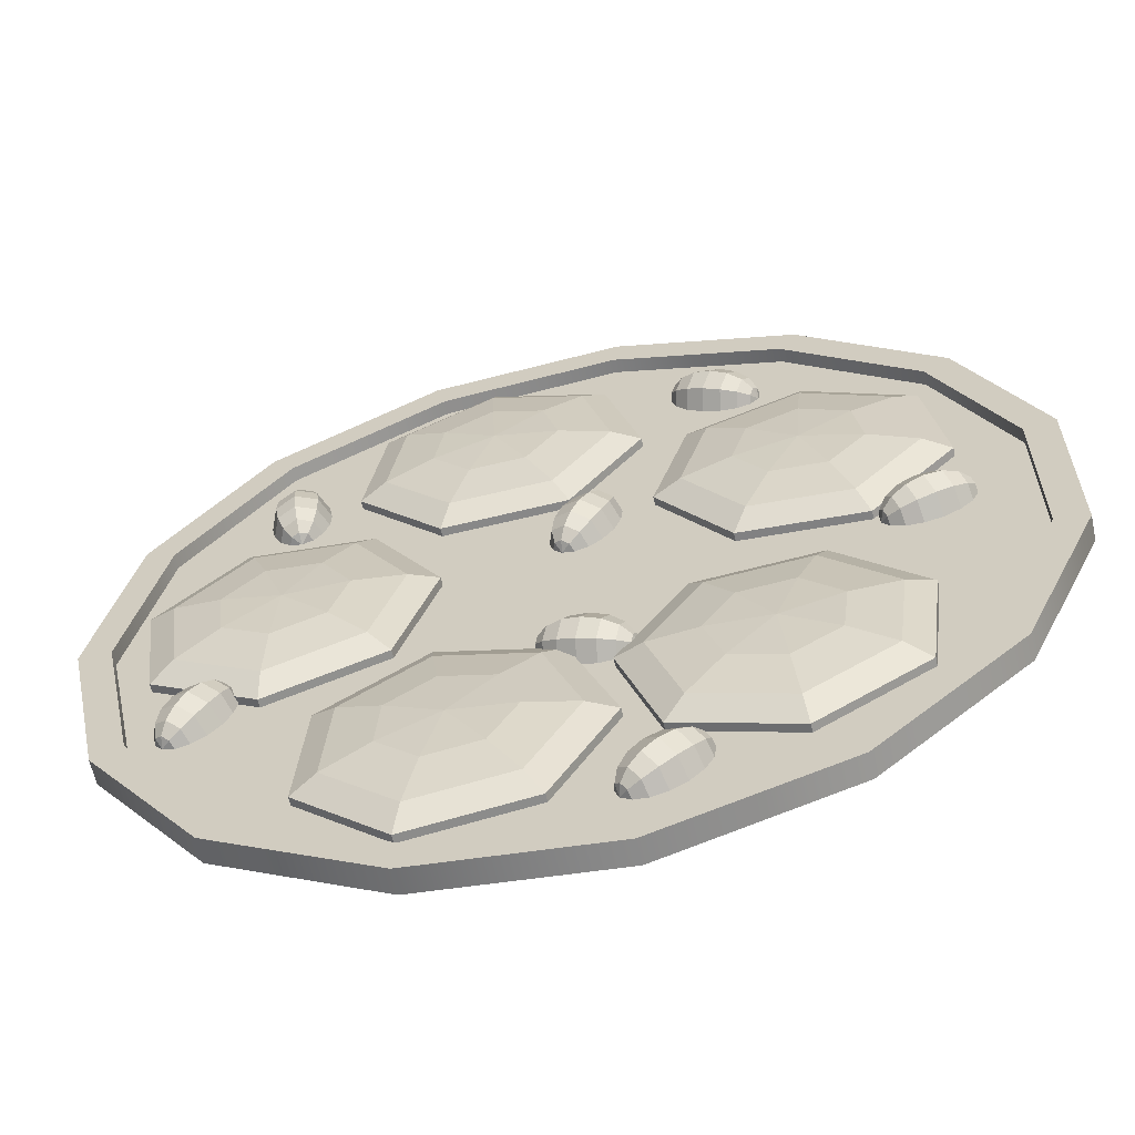
<metadata>
{"format":"obj","ext":"obj","renderer":"f3d","projection":"perspective","resolution":1024,"background":"white","views":[{"elev":-61.9,"azim":-167.6,"up":"+Z"}]}
</metadata>
<code>
v -0.0653 0.000508 -0.7976
v -0.06986 0.01793 -0.8033
v -0.08066 0.02512 -0.817
v -0.0914 0.01785 -0.8307
v -0.09577 0.000385 -0.8364
v -0.06993 0.000455 -0.7674
v -0.07835 0.03266 -0.7779
v -0.09832 0.04593 -0.8032
v -0.1181 0.0325 -0.8286
v -0.1262 0.000229 -0.8391
v -0.08756 0.000333 -0.7358
v -0.09855 0.0424 -0.7495
v -0.1246 0.05974 -0.7826
v -0.1506 0.0422 -0.8157
v -0.1611 3.7e-05 -0.8295
v -0.1155 0.00016 -0.7076
v -0.1274 0.0457 -0.7224
v -0.1556 0.06447 -0.7583
v -0.1837 0.04547 -0.7942
v -0.1951 -0.00016 -0.8091
v -0.1495 -3.7e-05 -0.6872
v -0.1605 0.04204 -0.7009
v -0.1866 0.05938 -0.734
v -0.2125 0.04183 -0.7671
v -0.223 -0.000333 -0.7809
v -0.1844 -0.000229 -0.6776
v -0.1928 0.03197 -0.6881
v -0.2128 0.04524 -0.7134
v -0.2326 0.03181 -0.7388
v -0.2407 -0.000455 -0.7493
v -0.2148 -0.000385 -0.6803
v -0.2194 0.01704 -0.6859
v -0.2302 0.02422 -0.6996
v -0.2409 0.01696 -0.7134
v -0.2453 -0.000508 -0.7191
v -0.07437 0.000483 -0.8219
v -0.2362 -0.000483 -0.6948
v -0.3829 0.000354 0.6136
v -0.3863 0.01776 0.6201
v -0.3945 0.02491 0.6355
v -0.4028 0.0176 0.6509
v -0.4062 0.000123 0.6571
v -0.3534 0.000396 0.6057
v -0.3597 0.03257 0.6177
v -0.3749 0.04577 0.6461
v -0.3901 0.03227 0.6745
v -0.3964 -3.1e-05 0.6861
v -0.3173 0.000378 0.6091
v -0.3256 0.04241 0.6247
v -0.3454 0.05966 0.662
v -0.3653 0.04202 0.699
v -0.3735 -0.00018 0.7142
v -0.2803 0.000302 0.6234
v -0.2892 0.0458 0.6403
v -0.3107 0.06447 0.6806
v -0.3322 0.04537 0.7207
v -0.3411 -0.000302 0.7371
v -0.2479 0.00018 0.6463
v -0.2561 0.04221 0.6619
v -0.276 0.05946 0.6991
v -0.2959 0.04182 0.7362
v -0.3041 -0.000378 0.7513
v -0.2251 3.1e-05 0.6744
v -0.2314 0.0322 0.6863
v -0.2466 0.0454 0.7148
v -0.2618 0.0319 0.7431
v -0.2681 -0.000396 0.7547
v -0.2153 -0.000123 0.7033
v -0.2187 0.01729 0.7098
v -0.2269 0.02443 0.7252
v -0.2351 0.01713 0.7405
v -0.2386 -0.000354 0.7468
v -0.4014 0.000258 0.6317
v -0.22 -0.000258 0.7288
v 0.6566 -0.000379 -0.2202
v 0.6626 0.01705 -0.2162
v 0.6772 0.02423 -0.2066
v 0.6919 0.01696 -0.1971
v 0.6979 -0.000506 -0.1933
v 0.6512 -0.000222 -0.2503
v 0.6624 0.03198 -0.2429
v 0.6894 0.04525 -0.2252
v 0.7164 0.03181 -0.2077
v 0.7276 -0.000455 -0.2006
v 0.6577 -3.1e-05 -0.2859
v 0.6723 0.04204 -0.2762
v 0.7076 0.05938 -0.2531
v 0.7429 0.04182 -0.2302
v 0.7575 -0.000336 -0.2209
v 0.6751 0.000165 -0.3216
v 0.6909 0.0457 -0.311
v 0.7291 0.06447 -0.286
v 0.7673 0.04547 -0.2613
v 0.7831 -0.000165 -0.2512
v 0.7007 0.000336 -0.3519
v 0.7153 0.04241 -0.3421
v 0.7506 0.05974 -0.3191
v 0.7859 0.04219 -0.2962
v 0.8005 3.1e-05 -0.2869
v 0.7306 0.000455 -0.3722
v 0.7418 0.03266 -0.3648
v 0.7688 0.04592 -0.3471
v 0.7958 0.03249 -0.3296
v 0.807 0.000222 -0.3225
v 0.7603 0.000506 -0.3795
v 0.7664 0.01793 -0.3755
v 0.781 0.02511 -0.3659
v 0.7956 0.01784 -0.3564
v 0.8017 0.000379 -0.3526
v 0.673 -0.000479 -0.2002
v 0.7853 0.000479 -0.3726
v -0.1055 -0.000379 -0.3428
v -0.1079 0.01705 -0.3359
v -0.1135 0.02423 -0.3194
v -0.119 0.01696 -0.3028
v -0.1212 -0.000506 -0.296
v -0.07772 -0.000222 -0.3555
v -0.08213 0.03198 -0.3428
v -0.09246 0.04525 -0.3123
v -0.1026 0.03181 -0.2817
v -0.1067 -0.000455 -0.2691
v -0.04163 -3.1e-05 -0.3582
v -0.0474 0.04204 -0.3416
v -0.06089 0.05938 -0.3016
v -0.07419 0.04182 -0.2617
v -0.07952 -0.000336 -0.2452
v -0.002746 0.000165 -0.3503
v -0.008991 0.0457 -0.3323
v -0.02359 0.06447 -0.2891
v -0.03799 0.04547 -0.2459
v -0.04376 -0.000165 -0.228
v 0.03302 0.000336 -0.3331
v 0.02725 0.04241 -0.3165
v 0.01376 0.05974 -0.2766
v 0.000454 0.04219 -0.2367
v -0.004875 3.1e-05 -0.2202
v 0.06021 0.000455 -0.3092
v 0.0558 0.03266 -0.2965
v 0.04548 0.04592 -0.266
v 0.03529 0.03249 -0.2354
v 0.03121 0.000222 -0.2228
v 0.0747 0.000506 -0.2823
v 0.07231 0.01793 -0.2754
v 0.06673 0.02511 -0.2589
v 0.06122 0.01784 -0.2424
v 0.05901 0.000379 -0.2355
v -0.1208 -0.000479 -0.3219
v 0.07428 0.000479 -0.2564
v -0.3353 0.05677 0.2663
v -0.4035 0.05677 0.1675
v -0.5233 0.05677 0.1592
v -0.6045 0.05677 0.2477
v -0.5859 0.05677 0.3663
v -0.4816 0.05677 0.4258
v -0.37 0.05677 0.3813
v -0.2256 0.03929 0.2491
v -0.3486 0.03929 0.07104
v -0.5644 0.03929 0.0561
v -0.7107 0.03929 0.2156
v -0.6773 0.03929 0.4294
v -0.4892 0.03929 0.5365
v -0.2883 0.03929 0.4563
v -0.1648 0.01402 0.2396
v -0.3181 0.01402 0.01753
v -0.5873 0.01402 -0.001107
v -0.7697 0.01402 0.1977
v -0.728 0.01402 0.4643
v -0.4935 0.01402 0.5979
v -0.2429 0.01402 0.4979
v -0.1648 -0.01402 0.2396
v -0.3181 -0.01402 0.01753
v -0.5873 -0.01402 -0.001107
v -0.7697 -0.01402 0.1977
v -0.728 -0.01402 0.4643
v -0.4935 -0.01402 0.5979
v -0.2429 -0.01402 0.4979
v -0.472 0.06301 0.2877
v -0.7934 -0.000379 0.01831
v -0.7909 0.01705 0.02513
v -0.7847 0.02423 0.04147
v -0.7785 0.01696 0.05774
v -0.7758 -0.000506 0.06442
v -0.78 -0.000222 -0.009174
v -0.7754 0.03198 0.003434
v -0.7639 0.04525 0.03361
v -0.7524 0.03181 0.06368
v -0.7476 -0.000455 0.07602
v -0.7538 -3.1e-05 -0.03412
v -0.7477 0.04204 -0.01764
v -0.7328 0.05938 0.02178
v -0.7177 0.04182 0.06107
v -0.7114 -0.000336 0.0772
v -0.7188 0.000165 -0.05272
v -0.7122 0.0457 -0.03489
v -0.696 0.06447 0.007786
v -0.6797 0.04547 0.05031
v -0.6729 -0.000165 0.06777
v -0.6802 0.000336 -0.06215
v -0.6742 0.04241 -0.04568
v -0.6592 0.05974 -0.00625
v -0.6442 0.04219 0.03304
v -0.6378 3.1e-05 0.04917
v -0.6441 0.000455 -0.06097
v -0.6394 0.03266 -0.04837
v -0.628 0.04592 -0.01819
v -0.6165 0.03249 0.01188
v -0.6116 0.000222 0.02422
v -0.6158 0.000506 -0.04937
v -0.6133 0.01793 -0.04255
v -0.6071 0.02511 -0.02621
v -0.6008 0.01784 -0.009942
v -0.5982 0.000379 -0.00326
v -0.7919 -0.000479 0.04415
v -0.5997 0.000479 -0.0291
v -0.09087 -0.000379 0.2628
v -0.08454 0.01705 0.2664
v -0.06926 0.02423 0.2748
v -0.05398 0.01696 0.2832
v -0.04764 -0.000506 0.2866
v -0.09844 -0.000222 0.2332
v -0.08674 0.03198 0.2398
v -0.0585 0.04525 0.2554
v -0.03026 0.03181 0.2709
v -0.01857 -0.000455 0.2772
v -0.09459 -3.1e-05 0.1972
v -0.0793 0.04204 0.2058
v -0.04241 0.05938 0.2262
v -0.005512 0.04182 0.2465
v 0.009771 -0.000336 0.2547
v -0.0799 0.000165 0.1603
v -0.06336 0.0457 0.1697
v -0.02342 0.06447 0.1918
v 0.01651 0.04547 0.2137
v 0.03306 -0.000165 0.2225
v -0.05661 0.000336 0.1282
v -0.04133 0.04241 0.1369
v -0.004436 0.05974 0.1573
v 0.03246 0.04219 0.1775
v 0.04774 3.1e-05 0.1857
v -0.02828 0.000455 0.1057
v -0.01658 0.03266 0.1123
v 0.01166 0.04592 0.128
v 0.0399 0.03249 0.1434
v 0.0516 0.000222 0.1497
v 0.000801 0.000506 0.09628
v 0.007131 0.01793 0.09986
v 0.02241 0.02511 0.1083
v 0.0377 0.01784 0.1167
v 0.04403 0.000379 0.1201
v -0.07303 -0.000479 0.2816
v 0.02619 0.000479 0.1013
v 0.5906 0.05677 -0.1059
v 0.4777 0.05677 -0.06483
v 0.4395 0.05677 0.04902
v 0.5047 0.05677 0.1499
v 0.6242 0.05677 0.1618
v 0.708 0.05677 0.07581
v 0.6931 0.05677 -0.04335
v 0.6016 0.03929 -0.2164
v 0.3983 0.03929 -0.1423
v 0.3294 0.03929 0.06286
v 0.4469 0.03929 0.2446
v 0.6622 0.03929 0.2661
v 0.8133 0.03929 0.1111
v 0.7863 0.03929 -0.1036
v 0.6077 0.01402 -0.2777
v 0.3542 0.01402 -0.1853
v 0.2683 0.01402 0.07054
v 0.4148 0.01402 0.2972
v 0.6833 0.01402 0.324
v 0.8716 0.01402 0.1307
v 0.838 0.01402 -0.137
v 0.6077 -0.01402 -0.2777
v 0.3542 -0.01402 -0.1853
v 0.2683 -0.01402 0.07054
v 0.4148 -0.01402 0.2972
v 0.6833 -0.01402 0.324
v 0.8716 -0.01402 0.1307
v 0.838 -0.01402 -0.137
v 0.5768 0.06301 0.03177
v 0.2925 0.05677 0.5334
v 0.2122 0.05677 0.4441
v 0.09234 0.05677 0.4512
v 0.02314 0.05677 0.5494
v 0.05674 0.05677 0.6647
v 0.1678 0.05677 0.7103
v 0.2728 0.05677 0.6519
v 0.3991 0.03929 0.5024
v 0.2544 0.03929 0.3415
v 0.03836 0.03929 0.3542
v -0.08632 0.03929 0.5311
v -0.02579 0.03929 0.7389
v 0.1744 0.03929 0.8211
v 0.3635 0.03929 0.7158
v 0.4582 0.01402 0.4851
v 0.2778 0.01402 0.2845
v 0.008406 0.01402 0.3004
v -0.1471 0.01402 0.521
v -0.07159 0.01402 0.7801
v 0.178 0.01402 0.8826
v 0.4138 0.01402 0.7513
v 0.4582 -0.01402 0.4851
v 0.2778 -0.01402 0.2845
v 0.008406 -0.01402 0.3004
v -0.1471 -0.01402 0.521
v -0.07159 -0.01402 0.7801
v 0.178 -0.01402 0.8826
v 0.4138 -0.01402 0.7513
v 0.1597 0.06301 0.5721
v 0.6056 0.000513 0.3697
v 0.5984 0.01795 0.3703
v 0.581 0.02517 0.3717
v 0.5636 0.01794 0.373
v 0.5564 0.000494 0.3734
v 0.6281 0.000404 0.3904
v 0.6148 0.03263 0.3915
v 0.5827 0.04597 0.394
v 0.5505 0.03261 0.3964
v 0.5372 0.000367 0.3972
v 0.6446 0.000232 0.4226
v 0.6272 0.04234 0.4241
v 0.5852 0.05977 0.4274
v 0.5432 0.04231 0.4305
v 0.5258 0.000185 0.4315
v 0.6525 2.6e-05 0.4615
v 0.6336 0.0456 0.4631
v 0.5882 0.06447 0.4667
v 0.5427 0.04557 0.47
v 0.5239 -2.6e-05 0.4712
v 0.6505 -0.000185 0.5011
v 0.6331 0.04192 0.5026
v 0.5911 0.05935 0.5059
v 0.5491 0.04189 0.509
v 0.5317 -0.000232 0.5101
v 0.6391 -0.000367 0.5354
v 0.6258 0.03186 0.5366
v 0.5936 0.0452 0.5391
v 0.5615 0.03184 0.5415
v 0.5482 -0.000404 0.5423
v 0.6199 -0.000494 0.5592
v 0.6127 0.01695 0.5599
v 0.5953 0.02417 0.5612
v 0.5779 0.01693 0.5625
v 0.5707 -0.000513 0.563
v 0.5804 0.000545 0.3637
v 0.5959 -0.000545 0.5689
v 0.9135 -0.0269 -0.4067
v 0.6691 -0.0269 -0.7431
v 0.309 -0.0269 -0.9511
v -0.1045 -0.0269 -0.9945
v -0.5 -0.0269 -0.866
v -0.809 -0.0269 -0.5878
v -0.9781 -0.0269 -0.2079
v -0.9781 -0.0269 0.2079
v -0.809 -0.0269 0.5878
v -0.5 -0.0269 0.866
v -0.1045 -0.0269 0.9945
v 0.309 -0.0269 0.9511
v 0.6691 -0.0269 0.7431
v 0.9135 -0.0269 0.4067
v 1 -0.0269 0
v 0.9135 0.0269 -0.4067
v 0.6691 0.0269 -0.7431
v 0.309 0.0269 -0.9511
v -0.1045 0.0269 -0.9945
v -0.5 0.0269 -0.866
v -0.809 0.0269 -0.5878
v -0.9781 0.0269 -0.2079
v -0.9781 0.0269 0.2079
v -0.809 0.0269 0.5878
v -0.5 0.0269 0.866
v -0.1045 0.0269 0.9945
v 0.309 0.0269 0.9511
v 0.6691 0.0269 0.7431
v 0.9135 0.0269 0.4067
v 1 0.0269 0
v 0.8501 0.0269 -0.3782
v 0.6229 0.0269 -0.6909
v 0.2881 0.0269 -0.8842
v -0.09642 0.0269 -0.9247
v -0.4641 0.0269 -0.8052
v -0.7514 0.0269 -0.5465
v -0.9087 0.0269 -0.1933
v -0.9087 0.0269 0.1933
v -0.7514 0.0269 0.5465
v -0.4641 0.0269 0.8052
v -0.09642 0.0269 0.9247
v 0.2881 0.0269 0.8842
v 0.6229 0.0269 0.6909
v 0.8501 0.0269 0.3782
v 0.9305 0.0269 0
v 0.8501 -0.003847 -0.3782
v 0.6229 -0.003847 -0.6909
v 0.2881 -0.003847 -0.8842
v -0.09642 -0.003847 -0.9247
v -0.4641 -0.003847 -0.8052
v -0.7514 -0.003847 -0.5465
v -0.9087 -0.003847 -0.1933
v -0.9087 -0.003847 0.1933
v -0.7514 -0.003847 0.5465
v -0.4641 -0.003847 0.8052
v -0.09642 -0.003847 0.9247
v 0.2881 -0.003847 0.8842
v 0.6229 -0.003847 0.6909
v 0.8501 -0.003847 0.3782
v 0.9305 -0.003847 0
v 0.3542 0.05677 -0.5823
v 0.2662 0.05677 -0.664
v 0.1474 0.05677 -0.6462
v 0.08732 0.05677 -0.5422
v 0.1311 0.05677 -0.4304
v 0.2459 0.05677 -0.3949
v 0.3451 0.05677 -0.4625
v 0.4575 0.03929 -0.6228
v 0.2989 0.03929 -0.7701
v 0.08494 0.03929 -0.7379
v -0.02335 0.03929 -0.5505
v 0.05562 0.03929 -0.3491
v 0.2624 0.03929 -0.2852
v 0.4412 0.03929 -0.407
v 0.5148 0.01402 -0.6453
v 0.3171 0.01402 -0.8289
v 0.05027 0.01402 -0.7888
v -0.08476 0.01402 -0.5552
v 0.01371 0.01402 -0.3039
v 0.2715 0.01402 -0.2243
v 0.4946 0.01402 -0.3762
v 0.5148 -0.01402 -0.6453
v 0.3171 -0.01402 -0.8289
v 0.05027 -0.01402 -0.7888
v -0.08476 -0.01402 -0.5552
v 0.01371 -0.01402 -0.3039
v 0.2715 -0.01402 -0.2243
v 0.4946 -0.01402 -0.3762
v 0.2253 0.06301 -0.5318
v -0.3951 0.05677 -0.5526
v -0.4978 0.05677 -0.4904
v -0.5133 0.05677 -0.3713
v -0.4298 0.05677 -0.285
v -0.3102 0.05677 -0.2965
v -0.2446 0.05677 -0.3971
v -0.2824 0.05677 -0.5111
v -0.4057 0.03929 -0.6631
v -0.5908 0.03929 -0.551
v -0.6186 0.03929 -0.3364
v -0.4681 0.03929 -0.1809
v -0.2527 0.03929 -0.2015
v -0.1346 0.03929 -0.3828
v -0.2027 0.03929 -0.5882
v -0.4116 0.01402 -0.7244
v -0.6424 0.01402 -0.5846
v -0.6771 0.01402 -0.317
v -0.4894 0.01402 -0.1231
v -0.2208 0.01402 -0.1488
v -0.0735 0.01402 -0.3749
v -0.1584 0.01402 -0.6311
v -0.4116 -0.01402 -0.7244
v -0.6424 -0.01402 -0.5846
v -0.6771 -0.01402 -0.317
v -0.4894 -0.01402 -0.1231
v -0.2208 -0.01402 -0.1488
v -0.0735 -0.01402 -0.3749
v -0.1584 -0.01402 -0.6311
v -0.3819 0.06301 -0.4148
f 1 2 7 6
f 2 3 8 7
f 3 4 9 8
f 4 5 10 9
f 6 7 12 11
f 7 8 13 12
f 8 9 14 13
f 9 10 15 14
f 11 12 17 16
f 12 13 18 17
f 13 14 19 18
f 14 15 20 19
f 16 17 22 21
f 17 18 23 22
f 18 19 24 23
f 19 20 25 24
f 21 22 27 26
f 22 23 28 27
f 23 24 29 28
f 24 25 30 29
f 26 27 32 31
f 27 28 33 32
f 28 29 34 33
f 29 30 35 34
f 2 1 36
f 3 2 36
f 4 3 36
f 5 4 36
f 31 32 37
f 32 33 37
f 33 34 37
f 34 35 37
f 6 11 16 21 26 31 37 35 30 25 20 15 10 5 36 1
f 38 39 44 43
f 39 40 45 44
f 40 41 46 45
f 41 42 47 46
f 43 44 49 48
f 44 45 50 49
f 45 46 51 50
f 46 47 52 51
f 48 49 54 53
f 49 50 55 54
f 50 51 56 55
f 51 52 57 56
f 53 54 59 58
f 54 55 60 59
f 55 56 61 60
f 56 57 62 61
f 58 59 64 63
f 59 60 65 64
f 60 61 66 65
f 61 62 67 66
f 63 64 69 68
f 64 65 70 69
f 65 66 71 70
f 66 67 72 71
f 39 38 73
f 40 39 73
f 41 40 73
f 42 41 73
f 68 69 74
f 69 70 74
f 70 71 74
f 71 72 74
f 43 48 53 58 63 68 74 72 67 62 57 52 47 42 73 38
f 75 76 81 80
f 76 77 82 81
f 77 78 83 82
f 78 79 84 83
f 80 81 86 85
f 81 82 87 86
f 82 83 88 87
f 83 84 89 88
f 85 86 91 90
f 86 87 92 91
f 87 88 93 92
f 88 89 94 93
f 90 91 96 95
f 91 92 97 96
f 92 93 98 97
f 93 94 99 98
f 95 96 101 100
f 96 97 102 101
f 97 98 103 102
f 98 99 104 103
f 100 101 106 105
f 101 102 107 106
f 102 103 108 107
f 103 104 109 108
f 76 75 110
f 77 76 110
f 78 77 110
f 79 78 110
f 105 106 111
f 106 107 111
f 107 108 111
f 108 109 111
f 80 85 90 95 100 105 111 109 104 99 94 89 84 79 110 75
f 112 113 118 117
f 113 114 119 118
f 114 115 120 119
f 115 116 121 120
f 117 118 123 122
f 118 119 124 123
f 119 120 125 124
f 120 121 126 125
f 122 123 128 127
f 123 124 129 128
f 124 125 130 129
f 125 126 131 130
f 127 128 133 132
f 128 129 134 133
f 129 130 135 134
f 130 131 136 135
f 132 133 138 137
f 133 134 139 138
f 134 135 140 139
f 135 136 141 140
f 137 138 143 142
f 138 139 144 143
f 139 140 145 144
f 140 141 146 145
f 113 112 147
f 114 113 147
f 115 114 147
f 116 115 147
f 142 143 148
f 143 144 148
f 144 145 148
f 145 146 148
f 117 122 127 132 137 142 148 146 141 136 131 126 121 116 147 112
f 149 156 157 150
f 150 157 158 151
f 151 158 159 152
f 152 159 160 153
f 153 160 161 154
f 154 161 162 155
f 155 162 156 149
f 156 163 164 157
f 157 164 165 158
f 158 165 166 159
f 159 166 167 160
f 160 167 168 161
f 161 168 169 162
f 162 169 163 156
f 163 170 171 164
f 164 171 172 165
f 165 172 173 166
f 166 173 174 167
f 167 174 175 168
f 168 175 176 169
f 169 176 170 163
f 150 177 149
f 151 177 150
f 152 177 151
f 153 177 152
f 154 177 153
f 155 177 154
f 149 177 155
f 171 170 176 175 174 173 172
f 178 179 184 183
f 179 180 185 184
f 180 181 186 185
f 181 182 187 186
f 183 184 189 188
f 184 185 190 189
f 185 186 191 190
f 186 187 192 191
f 188 189 194 193
f 189 190 195 194
f 190 191 196 195
f 191 192 197 196
f 193 194 199 198
f 194 195 200 199
f 195 196 201 200
f 196 197 202 201
f 198 199 204 203
f 199 200 205 204
f 200 201 206 205
f 201 202 207 206
f 203 204 209 208
f 204 205 210 209
f 205 206 211 210
f 206 207 212 211
f 179 178 213
f 180 179 213
f 181 180 213
f 182 181 213
f 208 209 214
f 209 210 214
f 210 211 214
f 211 212 214
f 183 188 193 198 203 208 214 212 207 202 197 192 187 182 213 178
f 215 216 221 220
f 216 217 222 221
f 217 218 223 222
f 218 219 224 223
f 220 221 226 225
f 221 222 227 226
f 222 223 228 227
f 223 224 229 228
f 225 226 231 230
f 226 227 232 231
f 227 228 233 232
f 228 229 234 233
f 230 231 236 235
f 231 232 237 236
f 232 233 238 237
f 233 234 239 238
f 235 236 241 240
f 236 237 242 241
f 237 238 243 242
f 238 239 244 243
f 240 241 246 245
f 241 242 247 246
f 242 243 248 247
f 243 244 249 248
f 216 215 250
f 217 216 250
f 218 217 250
f 219 218 250
f 245 246 251
f 246 247 251
f 247 248 251
f 248 249 251
f 220 225 230 235 240 245 251 249 244 239 234 229 224 219 250 215
f 252 259 260 253
f 253 260 261 254
f 254 261 262 255
f 255 262 263 256
f 256 263 264 257
f 257 264 265 258
f 258 265 259 252
f 259 266 267 260
f 260 267 268 261
f 261 268 269 262
f 262 269 270 263
f 263 270 271 264
f 264 271 272 265
f 265 272 266 259
f 266 273 274 267
f 267 274 275 268
f 268 275 276 269
f 269 276 277 270
f 270 277 278 271
f 271 278 279 272
f 272 279 273 266
f 253 280 252
f 254 280 253
f 255 280 254
f 256 280 255
f 257 280 256
f 258 280 257
f 252 280 258
f 274 273 279 278 277 276 275
f 281 288 289 282
f 282 289 290 283
f 283 290 291 284
f 284 291 292 285
f 285 292 293 286
f 286 293 294 287
f 287 294 288 281
f 288 295 296 289
f 289 296 297 290
f 290 297 298 291
f 291 298 299 292
f 292 299 300 293
f 293 300 301 294
f 294 301 295 288
f 295 302 303 296
f 296 303 304 297
f 297 304 305 298
f 298 305 306 299
f 299 306 307 300
f 300 307 308 301
f 301 308 302 295
f 282 309 281
f 283 309 282
f 284 309 283
f 285 309 284
f 286 309 285
f 287 309 286
f 281 309 287
f 303 302 308 307 306 305 304
f 310 311 316 315
f 311 312 317 316
f 312 313 318 317
f 313 314 319 318
f 315 316 321 320
f 316 317 322 321
f 317 318 323 322
f 318 319 324 323
f 320 321 326 325
f 321 322 327 326
f 322 323 328 327
f 323 324 329 328
f 325 326 331 330
f 326 327 332 331
f 327 328 333 332
f 328 329 334 333
f 330 331 336 335
f 331 332 337 336
f 332 333 338 337
f 333 334 339 338
f 335 336 341 340
f 336 337 342 341
f 337 338 343 342
f 338 339 344 343
f 311 310 345
f 312 311 345
f 313 312 345
f 314 313 345
f 340 341 346
f 341 342 346
f 342 343 346
f 343 344 346
f 315 320 325 330 335 340 346 344 339 334 329 324 319 314 345 310
f 347 348 363 362
f 348 349 364 363
f 349 350 365 364
f 350 351 366 365
f 351 352 367 366
f 352 353 368 367
f 353 354 369 368
f 354 355 370 369
f 355 356 371 370
f 356 357 372 371
f 357 358 373 372
f 358 359 374 373
f 359 360 375 374
f 360 361 376 375
f 361 347 362 376
f 347 361 360 359 358 357 356 355 354 353 352 351 350 349 348
f 392 393 394 395 396 397 398 399 400 401 402 403 404 405 406
f 362 363 378 377
f 363 364 379 378
f 364 365 380 379
f 365 366 381 380
f 366 367 382 381
f 367 368 383 382
f 368 369 384 383
f 369 370 385 384
f 370 371 386 385
f 371 372 387 386
f 372 373 388 387
f 373 374 389 388
f 374 375 390 389
f 375 376 391 390
f 376 362 377 391
f 377 378 393 392
f 378 379 394 393
f 379 380 395 394
f 380 381 396 395
f 381 382 397 396
f 382 383 398 397
f 383 384 399 398
f 384 385 400 399
f 385 386 401 400
f 386 387 402 401
f 387 388 403 402
f 388 389 404 403
f 389 390 405 404
f 390 391 406 405
f 391 377 392 406
f 407 414 415 408
f 408 415 416 409
f 409 416 417 410
f 410 417 418 411
f 411 418 419 412
f 412 419 420 413
f 413 420 414 407
f 414 421 422 415
f 415 422 423 416
f 416 423 424 417
f 417 424 425 418
f 418 425 426 419
f 419 426 427 420
f 420 427 421 414
f 421 428 429 422
f 422 429 430 423
f 423 430 431 424
f 424 431 432 425
f 425 432 433 426
f 426 433 434 427
f 427 434 428 421
f 408 435 407
f 409 435 408
f 410 435 409
f 411 435 410
f 412 435 411
f 413 435 412
f 407 435 413
f 429 428 434 433 432 431 430
f 436 443 444 437
f 437 444 445 438
f 438 445 446 439
f 439 446 447 440
f 440 447 448 441
f 441 448 449 442
f 442 449 443 436
f 443 450 451 444
f 444 451 452 445
f 445 452 453 446
f 446 453 454 447
f 447 454 455 448
f 448 455 456 449
f 449 456 450 443
f 450 457 458 451
f 451 458 459 452
f 452 459 460 453
f 453 460 461 454
f 454 461 462 455
f 455 462 463 456
f 456 463 457 450
f 437 464 436
f 438 464 437
f 439 464 438
f 440 464 439
f 441 464 440
f 442 464 441
f 436 464 442
f 458 457 463 462 461 460 459

</code>
